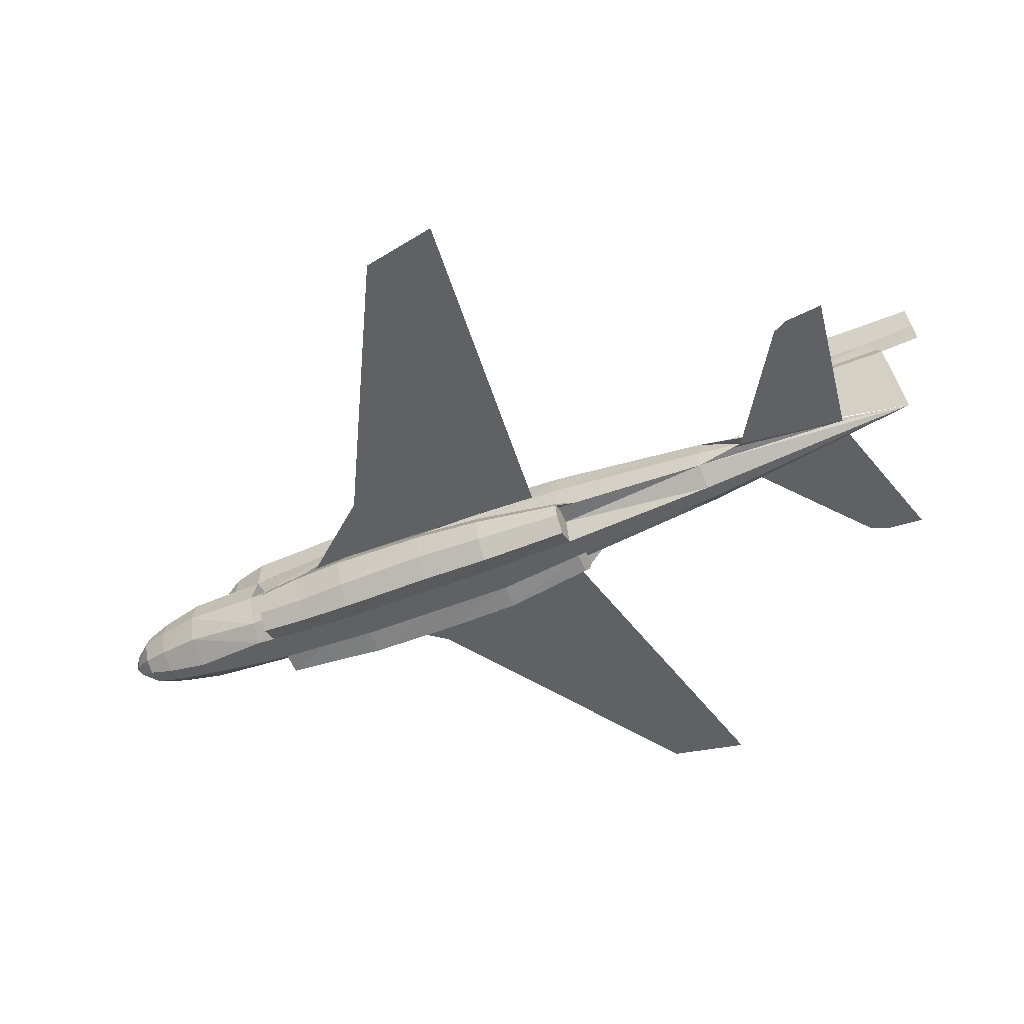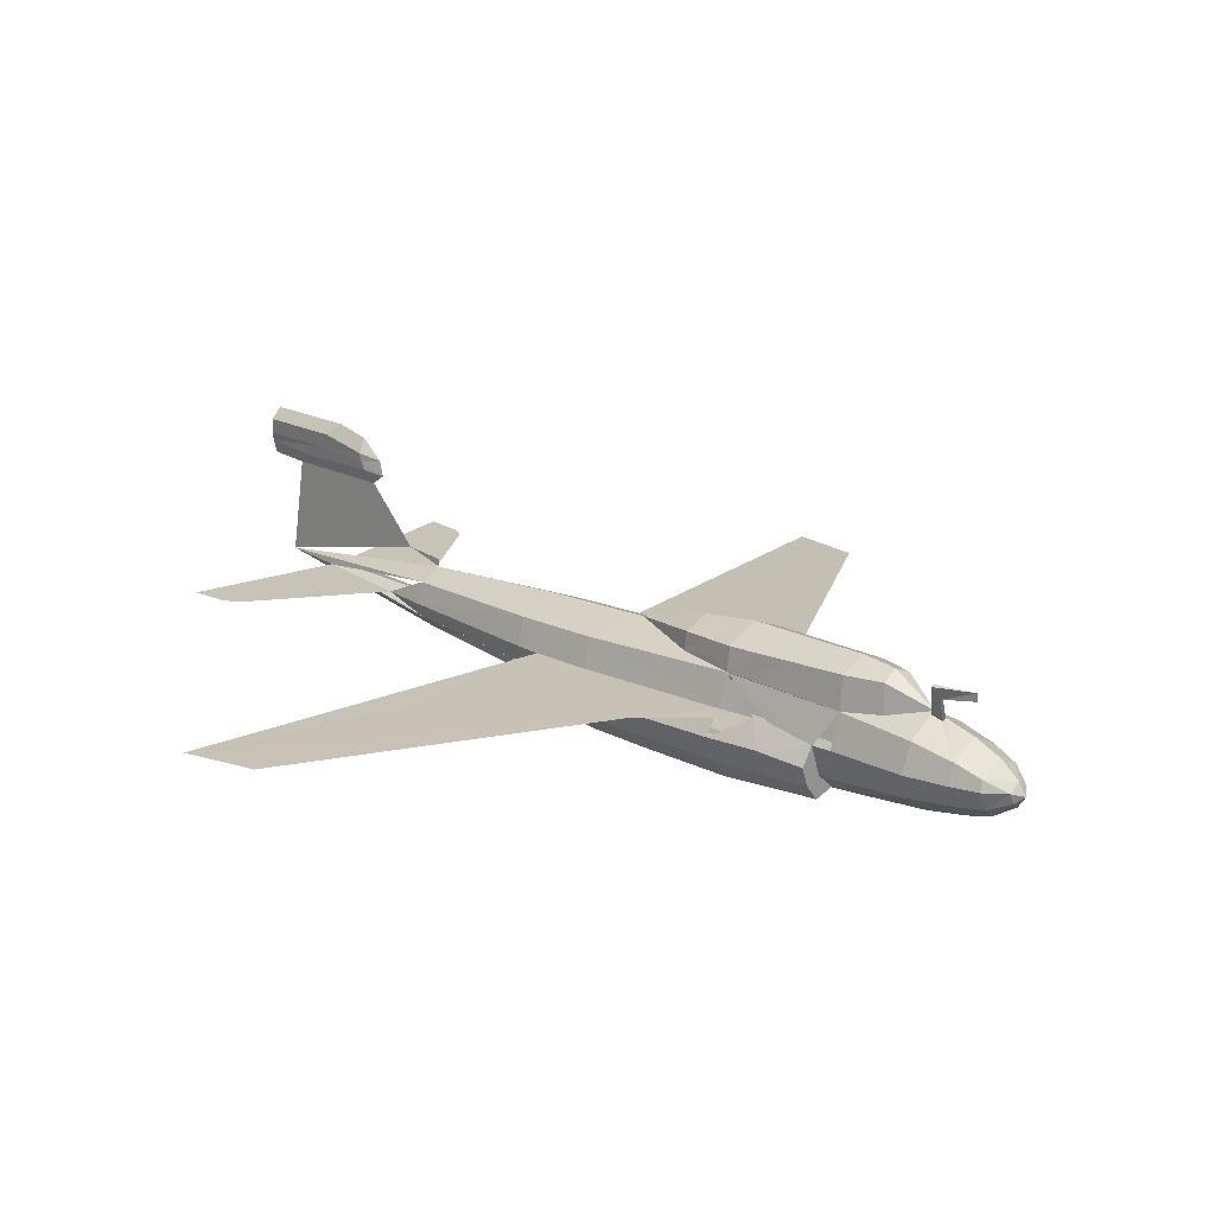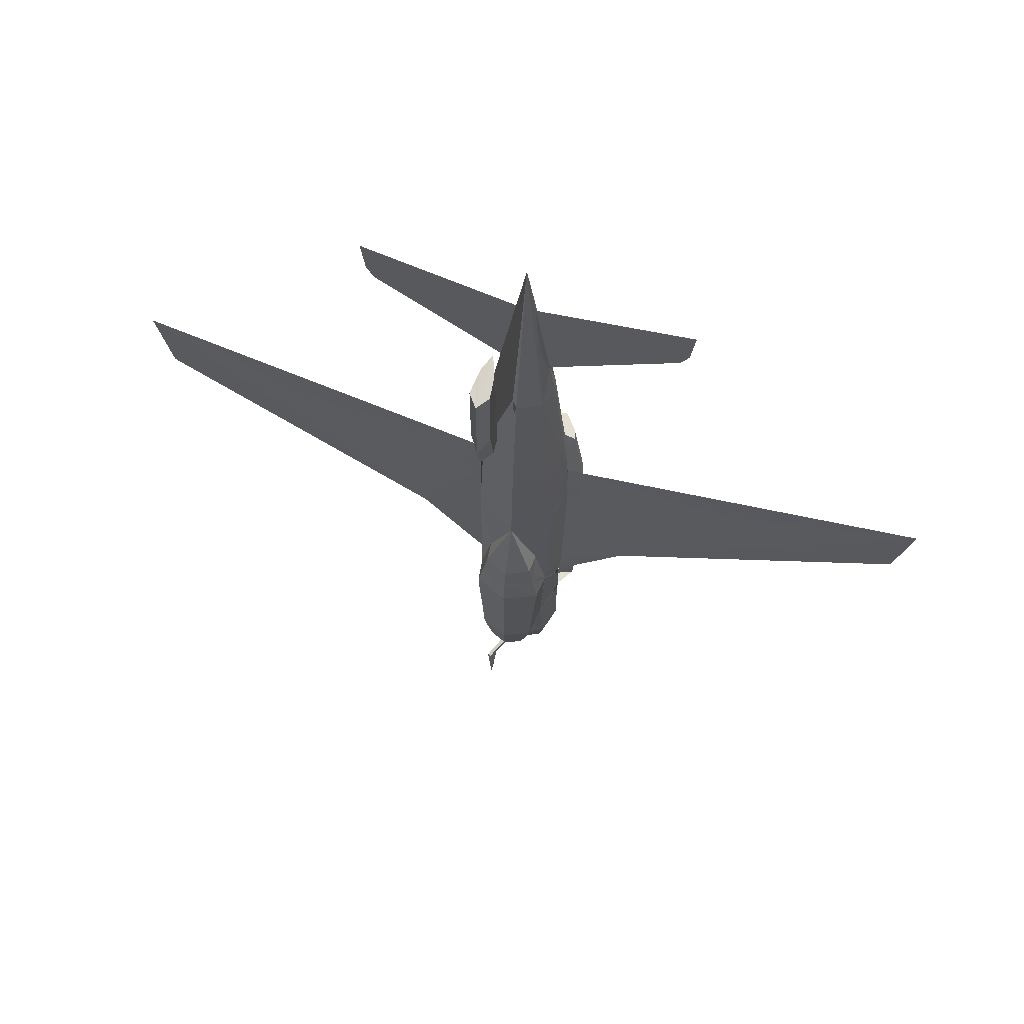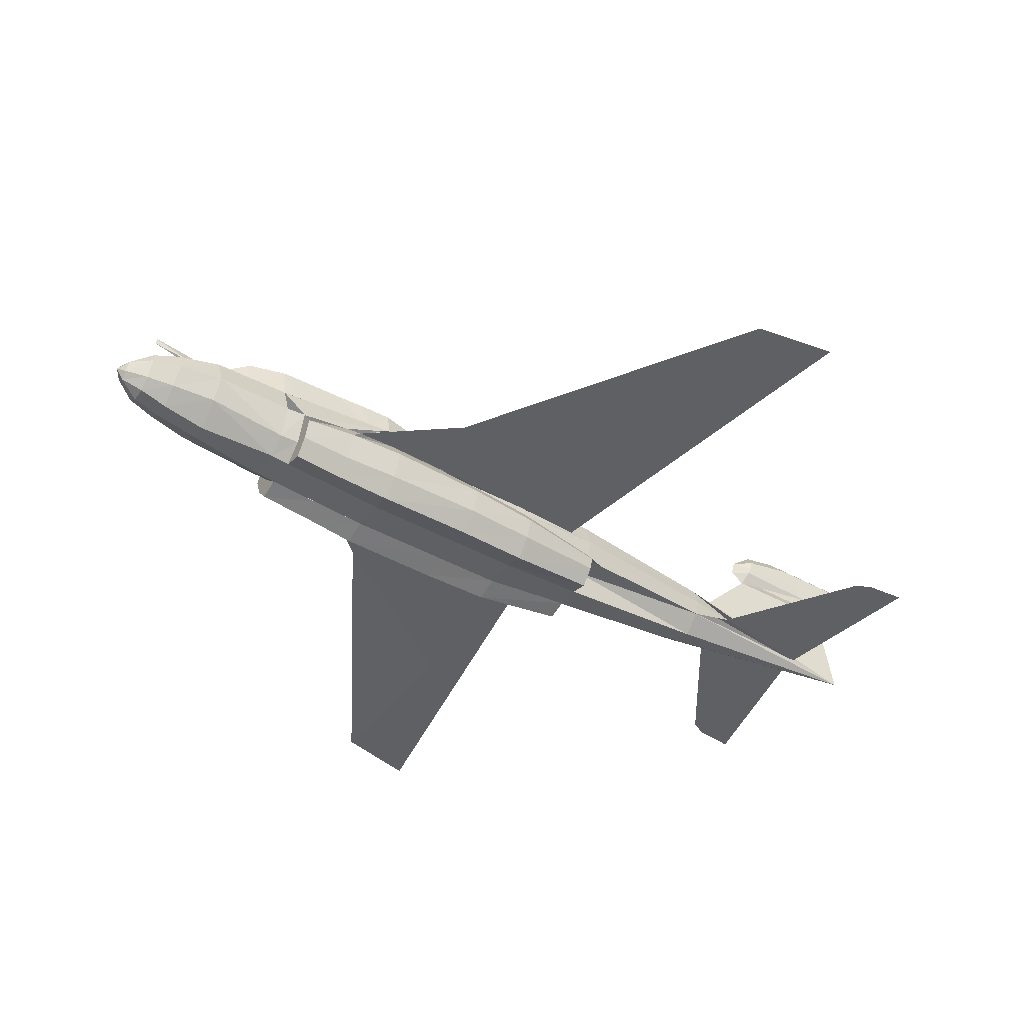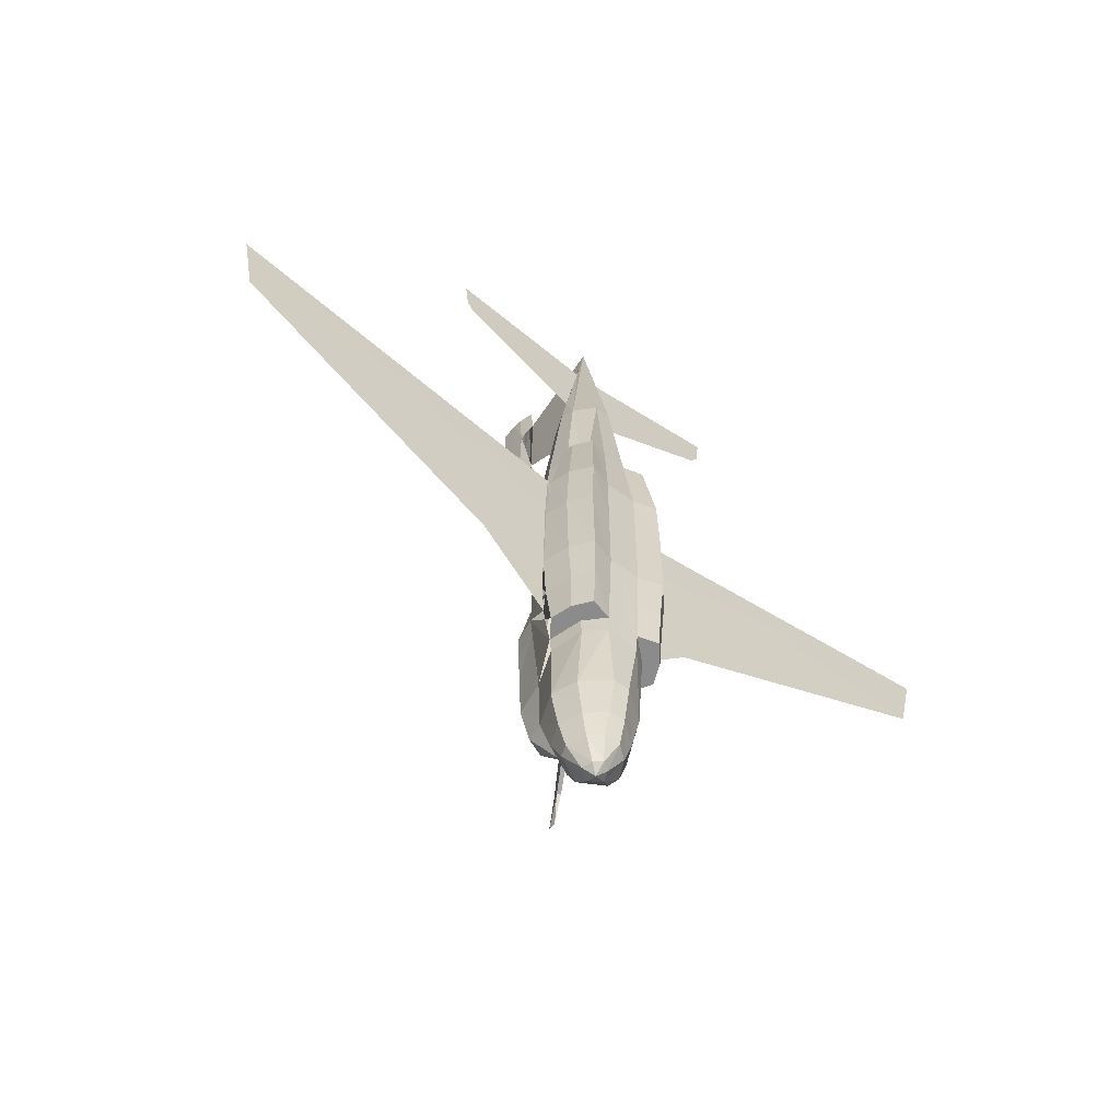
<metadata>
{"format":"obj","ext":"obj","renderer":"f3d","projection":"perspective","resolution":1024,"background":"white","views":[{"elev":-47.1,"azim":-64.9,"up":"+Y"},{"elev":19.6,"azim":133.7,"up":"+Y"},{"elev":67.1,"azim":-162.5,"up":"+Z"},{"elev":-43.4,"azim":-123.3,"up":"+Y"},{"elev":-64.0,"azim":-36.3,"up":"+Z"}]}
</metadata>
<code>
v 0.3989 0.1154 0.4847
v 0.4012 0.1123 0.5728
v 0.4387 0.1277 0.5728
v 0.4387 0.1315 0.4847
v 0.3889 0.08552 0.4847
v 0.3912 0.08552 0.546
v 0.3897 0.08706 0.4847
v 0.415 0.1062 0.7298
v 0.4387 0.1162 0.7298
v 0.3927 0.08552 0.5728
v 0.4081 0.08552 0.7298
v 0.4065 0.05488 0.1974
v 0.4058 0.05488 0.2165
v 0.395 0.08552 0.2165
v 0.3966 0.08552 0.1974
v 0.4234 0.03956 0.1974
v 0.4234 0.03802 0.2165
v 0.3904 0.08016 0.4847
v 0.3981 0.0702 0.5728
v 0.4012 0.06637 0.5904
v 0.4127 0.07173 0.7298
v 0.4387 0.03956 0.1974
v 0.4387 0.03189 0.32
v 0.4234 0.03189 0.32
v 0.4234 0.03496 0.2663
v 0.4387 0.03189 0.4847
v 0.4234 0.03189 0.4847
v 0.4234 0.03189 0.4157
v 0.4387 0.03956 0.5728
v 0.4272 0.03956 0.5728
v 0.4387 0.05488 0.7298
v 0.431 0.05488 0.7298
v 0.3889 0.08552 0.4157
v 0.3912 0.09242 0.32
v 0.3835 0.0679 0.2165
v 0.3797 0.07097 0.2663
v 0.395 0.09319 0.2663
v 0.3904 0.04875 0.2165
v 0.3889 0.04569 0.2663
v 0.3851 0.04415 0.32
v 0.3759 0.06943 0.32
v 0.3759 0.06637 0.4157
v 0.3835 0.04415 0.4157
v 0.379 0.06254 0.4847
v 0.3858 0.04339 0.4847
v 0.3912 0.06024 0.5728
v 0.395 0.04952 0.5728
v 0.4035 0.03266 0.2165
v 0.4027 0.02883 0.2663
v 0.4004 0.025 0.32
v 0.3996 0.025 0.4157
v 0.4012 0.025 0.4847
v 0.4081 0.03419 0.5728
v 0.3996 0.0656 0.5728
v 0.4196 0.06254 0.5728
v 0.4387 0.08552 0.952
v 0.4012 0.1238 0.3192
v 0.3238 0.09012 0.3659
v 0.3935 0.09319 0.2817
v 0.4142 0.08552 0.7758
v 0.4295 0.08552 0.8831
v 0.2778 0.08552 0.9137
v 0.2817 0.08552 0.8754
v 0.2893 0.08552 0.8601
v 0.4387 0.08169 0.025
v 0.4272 0.08552 0.03266
v 0.4387 0.09319 0.03266
v 0.415 0.09625 0.05258
v 0.4119 0.08552 0.05181
v 0.4387 0.1085 0.05181
v 0.4104 0.1054 0.07863
v 0.4387 0.12 0.07863
v 0.4042 0.08552 0.07863
v 0.4058 0.1139 0.12
v 0.3966 0.08552 0.1208
v 0.4073 0.1185 0.1974
v 0.4341 0.1292 0.1208
v 0.4387 0.1315 0.1208
v 0.4387 0.1284 0.1093
v 0.4563 0.1629 0.1108
v 0.4517 0.1522 0.1039
v 0.454 0.166 0.06714
v 0.454 0.1583 0.06714
v 0.4387 0.133 0.4548
v 0.4142 0.1437 0.379
v 0.4127 0.1254 0.3805
v 0.4387 0.1545 0.3774
v 0.4548 0.1506 0.1039
v 0.4594 0.1614 0.1108
v 0.431 0.07556 0.03189
v 0.4196 0.0679 0.05105
v 0.4387 0.0702 0.03266
v 0.431 0.05871 0.05181
v 0.4134 0.06484 0.0771
v 0.431 0.05105 0.07863
v 0.4065 0.06177 0.1192
v 0.431 0.04339 0.1208
v 0.4387 0.04339 0.1208
v 0.4387 0.05105 0.07863
v 0.4387 0.05871 0.05181
v 0.4425 0.1261 0.1093
v 0.4433 0.1292 0.1208
v 0.4387 0.1621 0.284
v 0.4387 0.1621 0.264
v 0.4081 0.1491 0.2548
v 0.4058 0.1483 0.287
v 0.4096 0.1453 0.3498
v 0.4387 0.1575 0.3544
v 0.4303 0.2135 0.8348
v 0.4295 0.2234 0.8846
v 0.4387 0.2349 0.8716
v 0.4387 0.2273 0.8371
v 0.431 0.2043 0.8333
v 0.431 0.2081 0.8984
v 0.4295 0.2234 0.9689
v 0.4387 0.2349 0.9673
v 0.431 0.2081 0.9712
v 0.4318 0.1966 0.8302
v 0.4326 0.1951 0.9168
v 0.4387 0.1828 0.8241
v 0.4387 0.1828 0.9352
v 0.4326 0.1997 0.9727
v 0.4387 0.1851 0.975
v 0.4387 0.2081 0.8141
v 0.4387 0.1928 0.8103
v 0.4464 0.2043 0.8333
v 0.4456 0.1966 0.8302
v 0.4763 0.1123 0.5728
v 0.4785 0.1154 0.4847
v 0.4877 0.08706 0.4847
v 0.4862 0.08552 0.546
v 0.4885 0.08552 0.4847
v 0.4625 0.1062 0.7298
v 0.4694 0.08552 0.7298
v 0.4847 0.08552 0.5728
v 0.4808 0.08552 0.1974
v 0.4824 0.08552 0.2165
v 0.4717 0.05488 0.2165
v 0.4709 0.05488 0.1974
v 0.454 0.03802 0.2165
v 0.454 0.03956 0.1974
v 0.4793 0.0702 0.5728
v 0.487 0.08016 0.4847
v 0.4648 0.07173 0.7298
v 0.4763 0.06637 0.5904
v 0.454 0.03496 0.2663
v 0.454 0.03189 0.32
v 0.454 0.03189 0.4157
v 0.454 0.03189 0.4847
v 0.4502 0.03956 0.5728
v 0.4464 0.05488 0.7298
v 0.4862 0.09242 0.32
v 0.4885 0.08552 0.4157
v 0.4824 0.09319 0.2663
v 0.4977 0.07097 0.2663
v 0.4939 0.0679 0.2165
v 0.4885 0.04569 0.2663
v 0.487 0.04875 0.2165
v 0.5015 0.06943 0.32
v 0.4923 0.04415 0.32
v 0.5015 0.06637 0.4157
v 0.4939 0.04415 0.4157
v 0.4985 0.06254 0.4847
v 0.4916 0.04339 0.4847
v 0.4862 0.06024 0.5728
v 0.4824 0.04952 0.5728
v 0.4747 0.02883 0.2663
v 0.474 0.03266 0.2165
v 0.477 0.025 0.32
v 0.4778 0.025 0.4157
v 0.4763 0.025 0.4847
v 0.4694 0.03419 0.5728
v 0.4778 0.0656 0.5728
v 0.4579 0.06254 0.5728
v 0.4763 0.1238 0.3192
v 0.5536 0.09012 0.3659
v 0.4839 0.09319 0.2817
v 0.4632 0.08552 0.7758
v 0.4479 0.08552 0.8831
v 0.5996 0.08552 0.9137
v 0.5958 0.08552 0.8754
v 0.5881 0.08552 0.8601
v 0.4502 0.08552 0.03266
v 0.4655 0.08552 0.05181
v 0.4625 0.09625 0.05258
v 0.4671 0.1054 0.07863
v 0.4732 0.08552 0.07863
v 0.4701 0.1185 0.1974
v 0.4808 0.08552 0.1208
v 0.4717 0.1139 0.12
v 0.4471 0.2135 0.8348
v 0.4448 0.1951 0.9168
v 0.4448 0.1997 0.9727
v 0.4648 0.1254 0.3805
v 0.4632 0.1437 0.379
v 0.4464 0.2081 0.8984
v 0.4464 0.2081 0.9712
v 0.4479 0.2234 0.8846
v 0.4479 0.2234 0.9689
v 0.4579 0.0679 0.05105
v 0.4464 0.07556 0.03189
v 0.4464 0.05871 0.05181
v 0.464 0.06484 0.0771
v 0.4464 0.05105 0.07863
v 0.4709 0.06177 0.1192
v 0.4464 0.04339 0.1208
v 0.4717 0.1483 0.287
v 0.4694 0.1491 0.2548
v 0.4678 0.1453 0.3498
v 0.4717 0.1315 0.3399
v 0.4747 0.1231 0.2947
v 0.4709 0.1307 0.241
v 0.4709 0.1192 0.2127
v 0.4586 0.1223 0.1591
v 0.4387 0.1277 0.772
v 0.4387 0.1238 0.7298
v 0.8371 0.08016 0.5306
v 0.8524 0.07786 0.6073
v 0.04032 0.08016 0.5306
v 0.025 0.07786 0.6073
v 0.4188 0.1223 0.1591
v 0.4027 0.1231 0.2947
v 0.4065 0.1307 0.241
v 0.4065 0.1192 0.2127
v 0.4058 0.1315 0.3399
v 0.4387 0.1621 0.1974
v 0.4111 0.1506 0.1974
v 0.4042 0.1476 0.3192
v 0.4387 0.1621 0.32
v 0.4211 0.1506 0.1614
v 0.4387 0.1583 0.1629
v 0.4663 0.1506 0.1974
v 0.4563 0.1506 0.1614
v 0.4732 0.1476 0.3192
f 1 2 3
f 2 8 9
f 10 11 8
f 12 13 14
f 16 17 13
f 18 19 10
f 19 20 21
f 16 22 23
f 24 23 26
f 27 26 29
f 30 29 31
f 33 5 7
f 18 5 33
f 35 36 37
f 38 39 36
f 39 40 41
f 41 42 33
f 40 43 42
f 42 44 18
f 43 45 44
f 44 46 19
f 45 47 46
f 48 49 39
f 17 25 49
f 49 50 40
f 25 24 50
f 50 51 43
f 24 28 51
f 51 52 45
f 28 27 52
f 52 53 47
f 27 30 53
f 19 46 20
f 46 54 20
f 54 55 21
f 21 55 32
f 32 55 30
f 9 8 56
f 21 32 56
f 32 31 56
f 6 10 2
f 7 1 57
f 65 66 67
f 68 66 69
f 68 70 67
f 68 67 66
f 71 72 70
f 71 68 69
f 74 75 15
f 74 71 73
f 75 12 15
f 74 77 78
f 80 81 79
f 81 82 83
f 82 81 80
f 84 85 86
f 84 87 85
f 83 82 88
f 89 88 82
f 88 81 83
f 80 89 82
f 90 91 69
f 92 93 91
f 91 94 73
f 93 95 94
f 94 96 75
f 95 97 96
f 75 96 12
f 96 16 12
f 96 97 16
f 97 98 22
f 95 99 98
f 93 100 99
f 93 92 100
f 66 65 90
f 90 65 92
f 103 104 105
f 101 79 81
f 107 85 87
f 109 110 111
f 113 114 110
f 110 115 116
f 114 117 115
f 118 119 114
f 119 122 117
f 121 123 122
f 124 109 112
f 124 113 109
f 125 118 113
f 125 120 118
f 113 124 125
f 102 101 88
f 78 102 89
f 125 124 126
f 127 120 125
f 4 3 128
f 3 9 133
f 128 133 134
f 136 137 138
f 139 138 140
f 132 131 135
f 135 134 144
f 140 146 147
f 148 149 26
f 150 29 26
f 151 31 29
f 153 132 143
f 137 154 155
f 156 155 157
f 155 159 160
f 152 153 161
f 159 161 162
f 153 143 163
f 161 163 164
f 143 142 165
f 163 165 166
f 158 157 167
f 168 167 146
f 157 160 169
f 167 169 147
f 160 162 170
f 169 170 148
f 162 164 171
f 170 171 149
f 164 166 172
f 171 172 150
f 145 165 142
f 145 173 165
f 144 174 173
f 151 174 144
f 150 174 151
f 56 133 9
f 56 151 144
f 56 31 151
f 130 129 128
f 152 175 129
f 67 183 65
f 184 183 185
f 67 70 185
f 183 67 185
f 185 70 72
f 187 184 185
f 188 136 189
f 189 187 186
f 136 139 189
f 126 127 125
f 191 126 124
f 112 191 124
f 192 193 123
f 194 195 84
f 195 87 84
f 196 197 193
f 127 192 121
f 126 196 192
f 198 199 197
f 183 184 200
f 201 200 202
f 184 187 203
f 200 203 204
f 187 189 205
f 203 205 206
f 139 205 189
f 139 141 205
f 141 206 205
f 141 22 98
f 206 98 99
f 204 99 100
f 100 92 202
f 201 65 183
f 92 65 201
f 111 116 199
f 207 208 104
f 191 198 196
f 108 87 195
f 112 111 198
f 209 194 210
f 194 175 210
f 209 195 194
f 208 211 212
f 211 213 212
f 208 207 211
f 78 214 102
f 214 190 102
f 214 188 190
f 186 101 190
f 186 72 79
f 101 102 190
f 178 144 134
f 179 56 144
f 56 179 133
f 1 4 84
f 86 57 1
f 86 1 84
f 36 41 34
f 36 59 37
f 8 11 60
f 8 61 56
f 21 56 61
f 11 21 60
f 74 76 221
f 77 74 221
f 77 221 78
f 222 106 105
f 223 224 222
f 223 222 105
f 86 85 107
f 225 57 86
f 225 86 107
f 84 4 129
f 129 175 194
f 84 129 194
f 154 177 155
f 178 134 133
f 54 46 47
f 174 150 172
f 13 38 35
f 13 17 48
f 137 156 158
f 158 168 140
f 104 226 227
f 222 57 228
f 115 117 116
f 117 122 116
f 123 116 122
f 57 225 107
f 228 107 108
f 193 116 123
f 116 193 197
f 116 197 199
f 221 76 227
f 230 227 226
f 231 226 232
f 233 232 188
f 229 108 209
f 234 209 210
f 231 233 78
f 78 233 214
f 208 212 213
f 229 234 207
f 208 232 226
f 207 234 175
f 103 106 228
f 227 76 224
f 221 230 78
f 78 230 231
f 34 59 58
f 60 61 62
f 64 62 63
f 152 176 177
f 178 180 179
f 182 181 180
f 188 137 154
f 177 175 152
f 121 120 56
f 56 215 120
f 218 217 176
f 130 176 152
f 58 7 34
f 220 58 219
f 215 9 216
f 59 34 57
f 57 14 37
f 76 14 37
f 1 3 4
f 2 9 3
f 10 8 2
f 12 14 15
f 16 13 12
f 18 10 6
f 18 6 5
f 19 21 11
f 19 11 10
f 16 23 24
f 16 24 25
f 16 25 17
f 24 26 27
f 27 29 30
f 30 31 32
f 38 36 35
f 39 41 36
f 41 33 34
f 40 42 41
f 42 18 33
f 43 44 42
f 44 19 18
f 45 46 44
f 48 39 38
f 17 49 48
f 49 40 39
f 25 50 49
f 50 43 40
f 24 51 50
f 51 45 43
f 28 52 51
f 52 47 45
f 27 53 52
f 6 2 1
f 7 57 34
f 71 70 68
f 71 69 73
f 74 15 76
f 74 73 75
f 74 78 79
f 74 79 72
f 74 72 71
f 80 79 78
f 90 69 66
f 92 91 90
f 91 73 69
f 93 94 91
f 94 75 73
f 95 96 94
f 97 22 16
f 95 98 97
f 93 99 95
f 103 105 106
f 101 81 88
f 107 87 108
f 109 111 112
f 113 110 109
f 110 116 111
f 114 115 110
f 118 114 113
f 120 119 118
f 119 117 114
f 121 122 119
f 102 88 89
f 78 89 80
f 4 128 129
f 3 133 128
f 128 134 135
f 136 138 139
f 139 140 141
f 132 135 142
f 132 142 143
f 135 144 145
f 135 145 142
f 140 147 23
f 140 23 22
f 140 22 141
f 148 26 23
f 148 23 147
f 150 26 149
f 151 29 150
f 152 132 153
f 137 155 156
f 156 157 158
f 155 160 157
f 152 161 159
f 159 162 160
f 153 163 161
f 161 164 162
f 143 165 163
f 163 166 164
f 158 167 168
f 168 146 140
f 157 169 167
f 167 147 146
f 160 170 169
f 169 148 147
f 162 171 170
f 170 149 148
f 164 172 171
f 171 150 149
f 130 128 135
f 152 129 130
f 185 72 186
f 187 185 186
f 188 189 190
f 189 186 190
f 192 123 121
f 196 193 192
f 127 121 120
f 126 192 127
f 198 197 196
f 183 200 201
f 201 202 92
f 184 203 200
f 200 204 202
f 187 205 203
f 203 206 204
f 141 98 206
f 206 99 204
f 204 100 202
f 111 199 198
f 207 104 103
f 191 196 126
f 108 195 209
f 112 198 191
f 186 79 101
f 177 159 155
f 54 47 53
f 54 53 30
f 54 30 55
f 174 172 166
f 174 166 165
f 174 165 173
f 13 35 14
f 13 48 38
f 137 158 138
f 158 140 138
f 104 227 105
f 222 228 106
f 57 107 228
f 228 108 229
f 221 227 230
f 230 226 231
f 231 232 233
f 233 188 214
f 229 209 234
f 234 210 175
f 208 213 188
f 208 188 232
f 229 207 103
f 208 226 104
f 207 175 211
f 103 228 229
f 227 224 223
f 227 223 105
f 60 62 63
f 60 63 64
f 64 61 62
f 64 60 61
f 178 181 180
f 178 182 181
f 182 180 179
f 182 179 178
f 175 137 188
f 188 154 175
f 131 217 176
f 131 218 217
f 218 130 176
f 218 131 130
f 6 58 219
f 6 219 220
f 220 7 58
f 220 7 6
f 57 76 14
f 76 57 37

</code>
